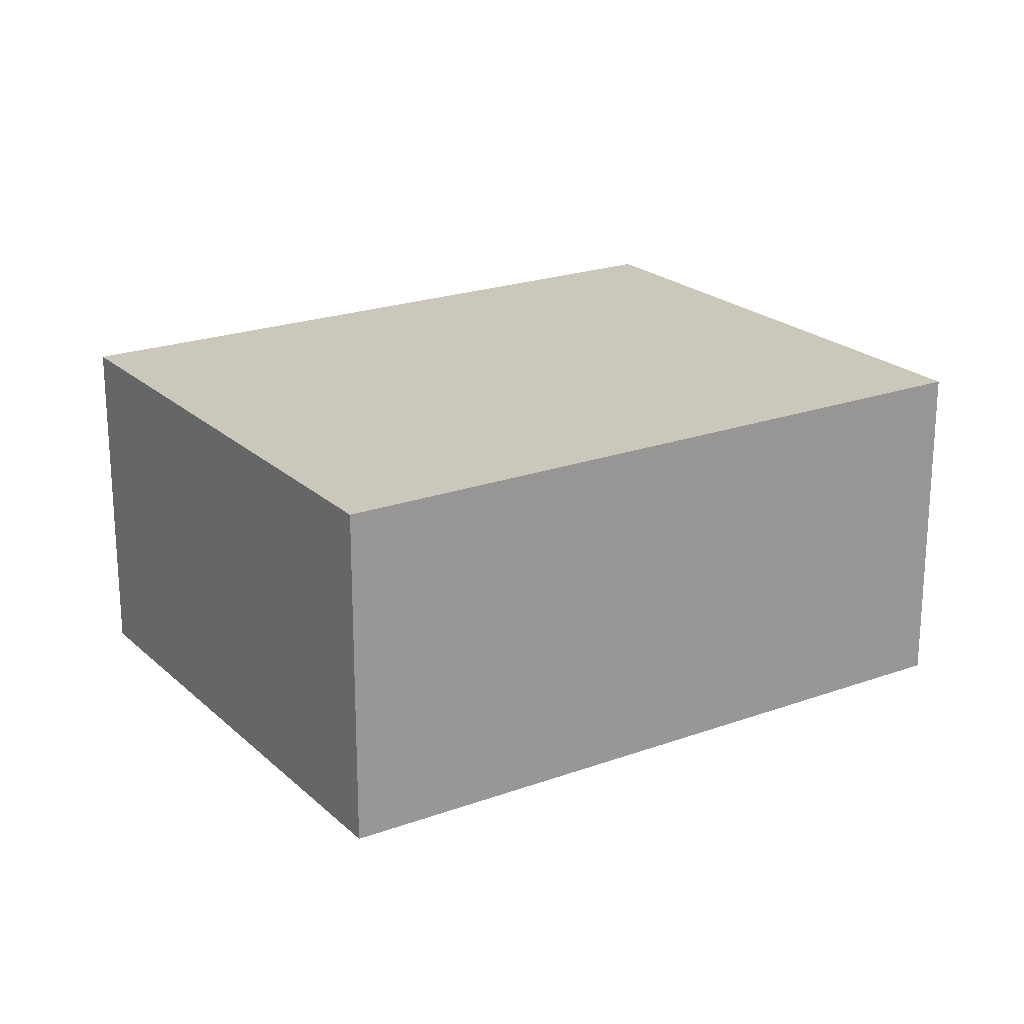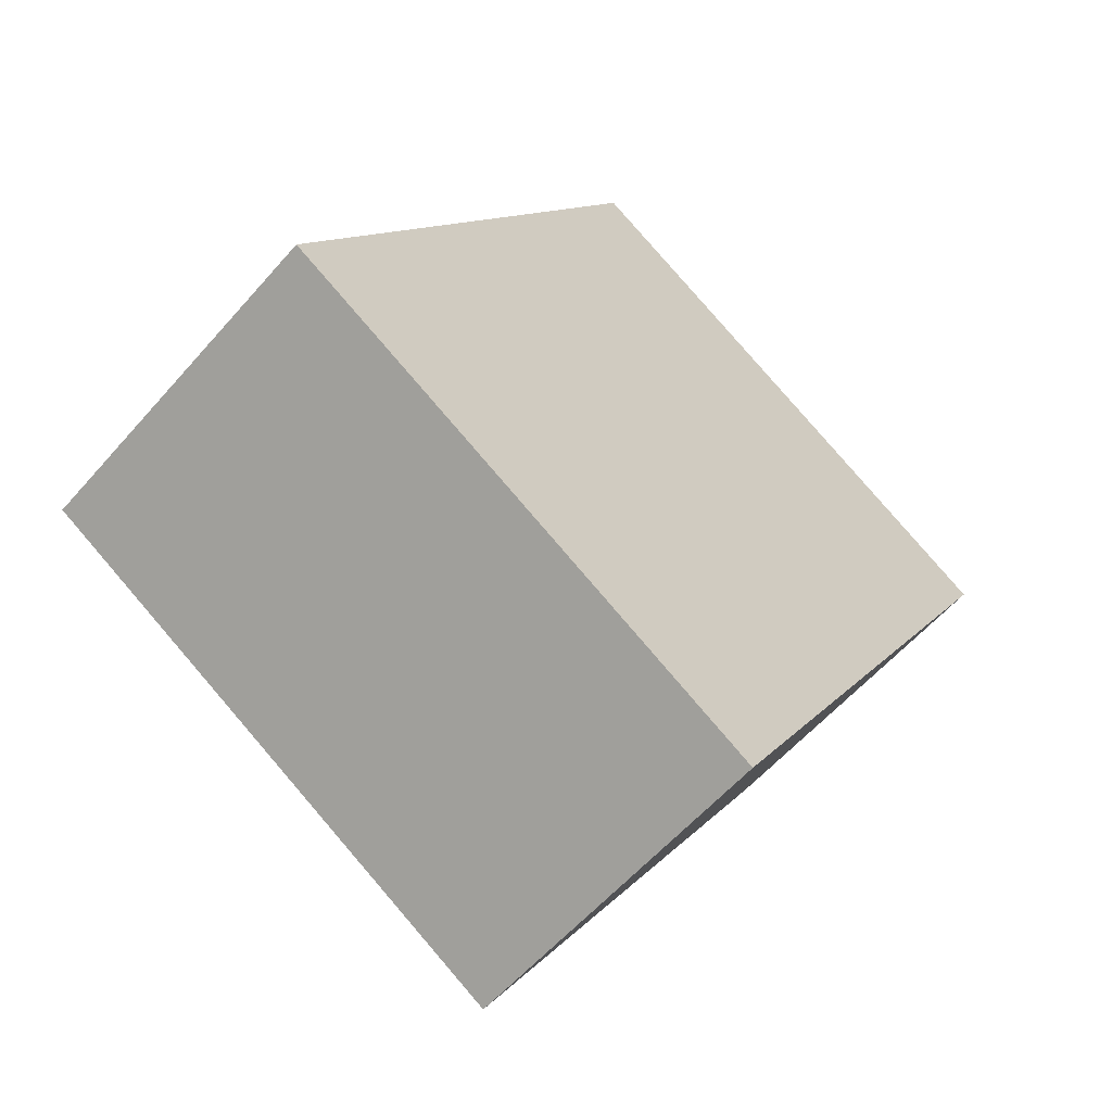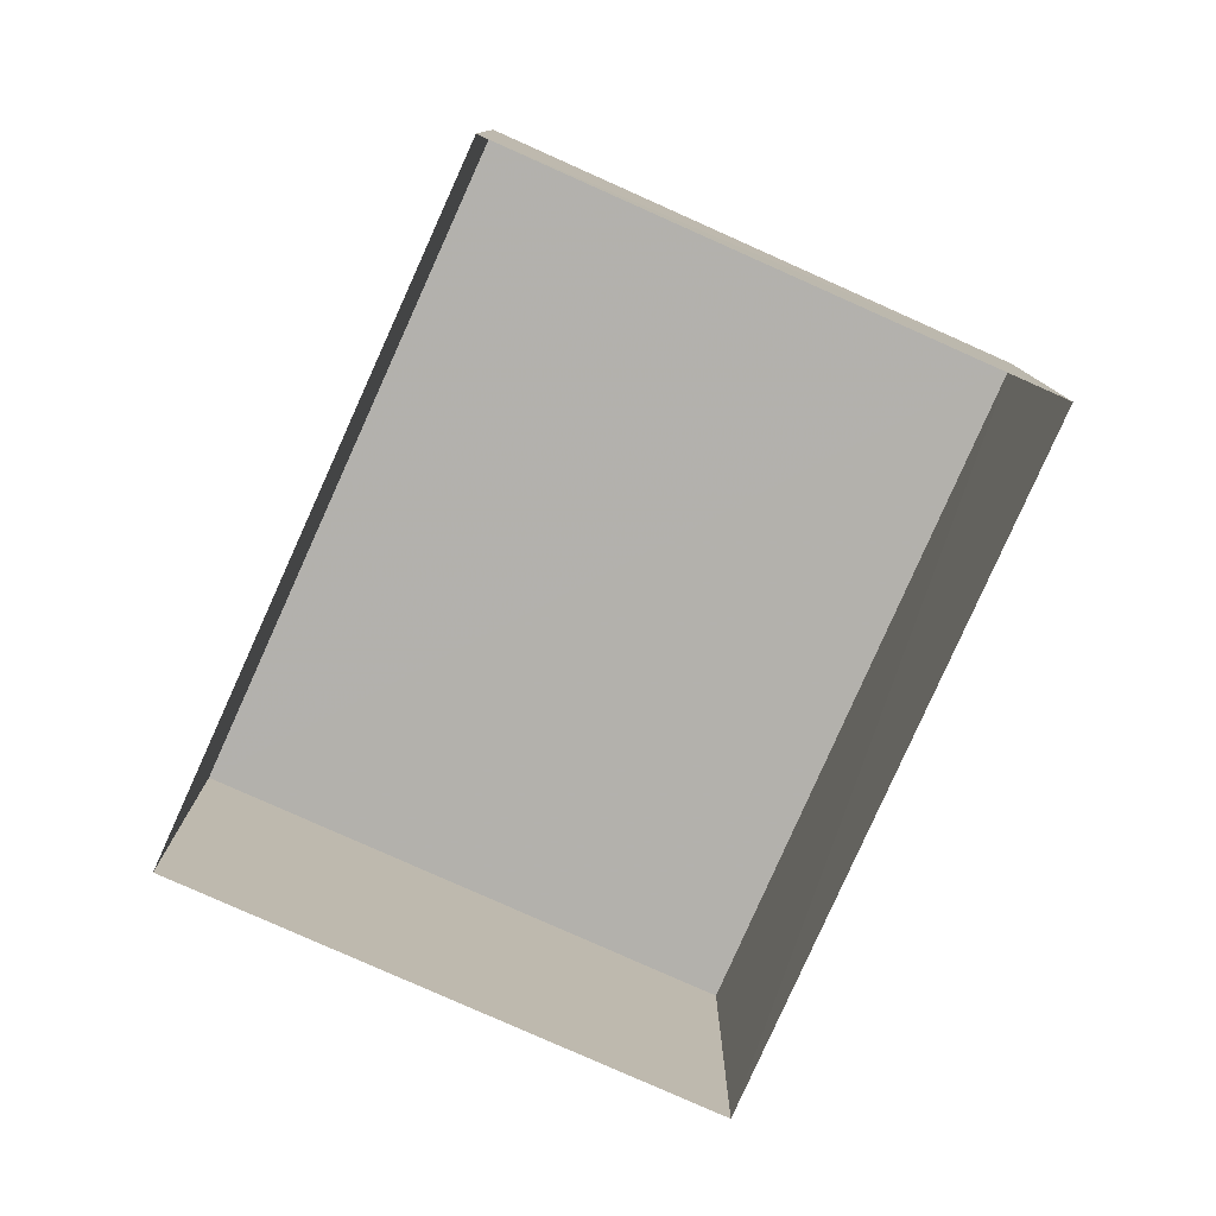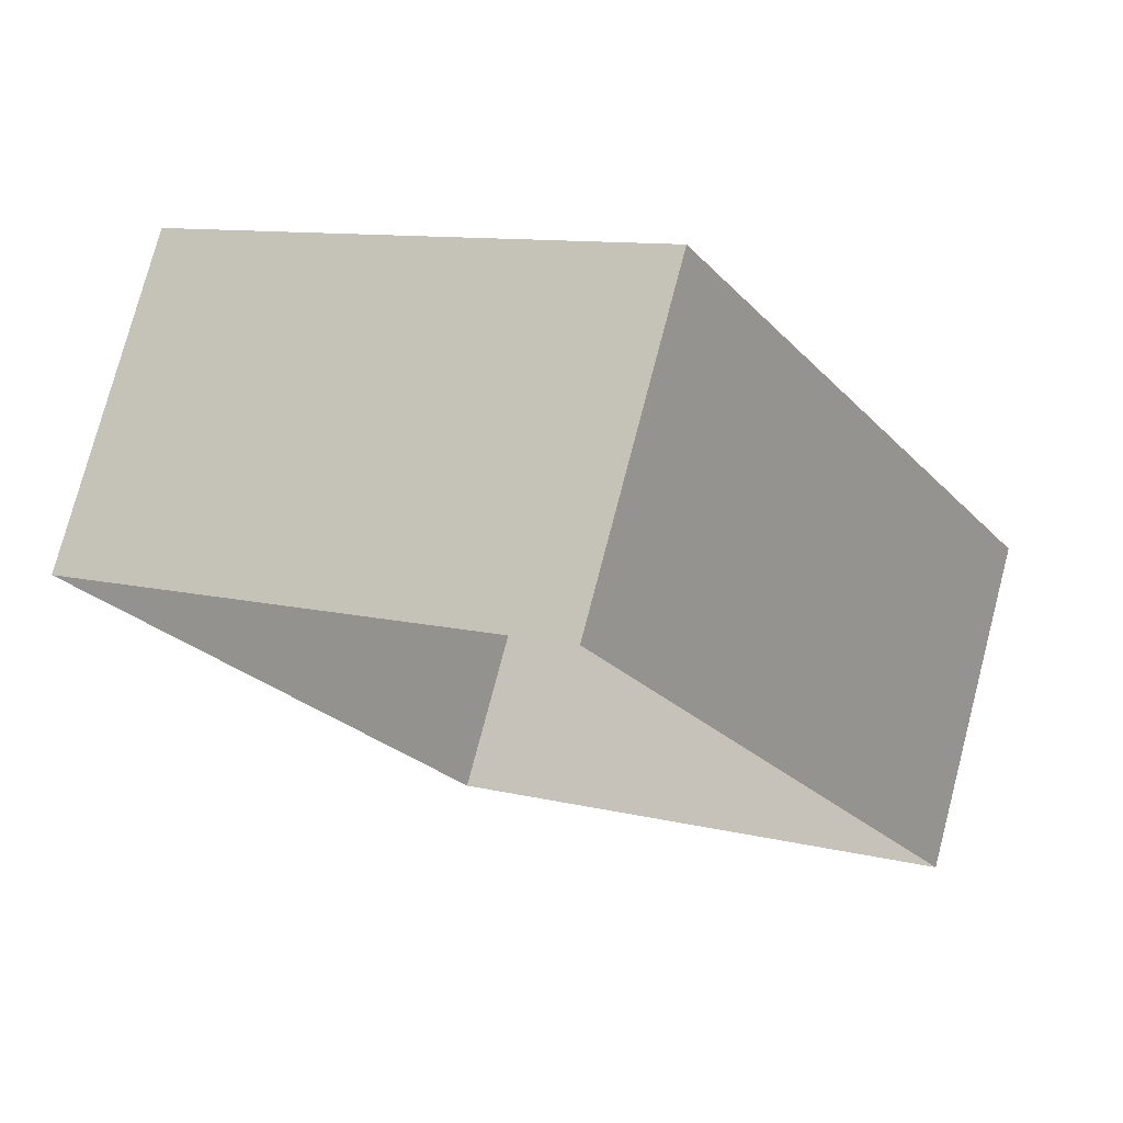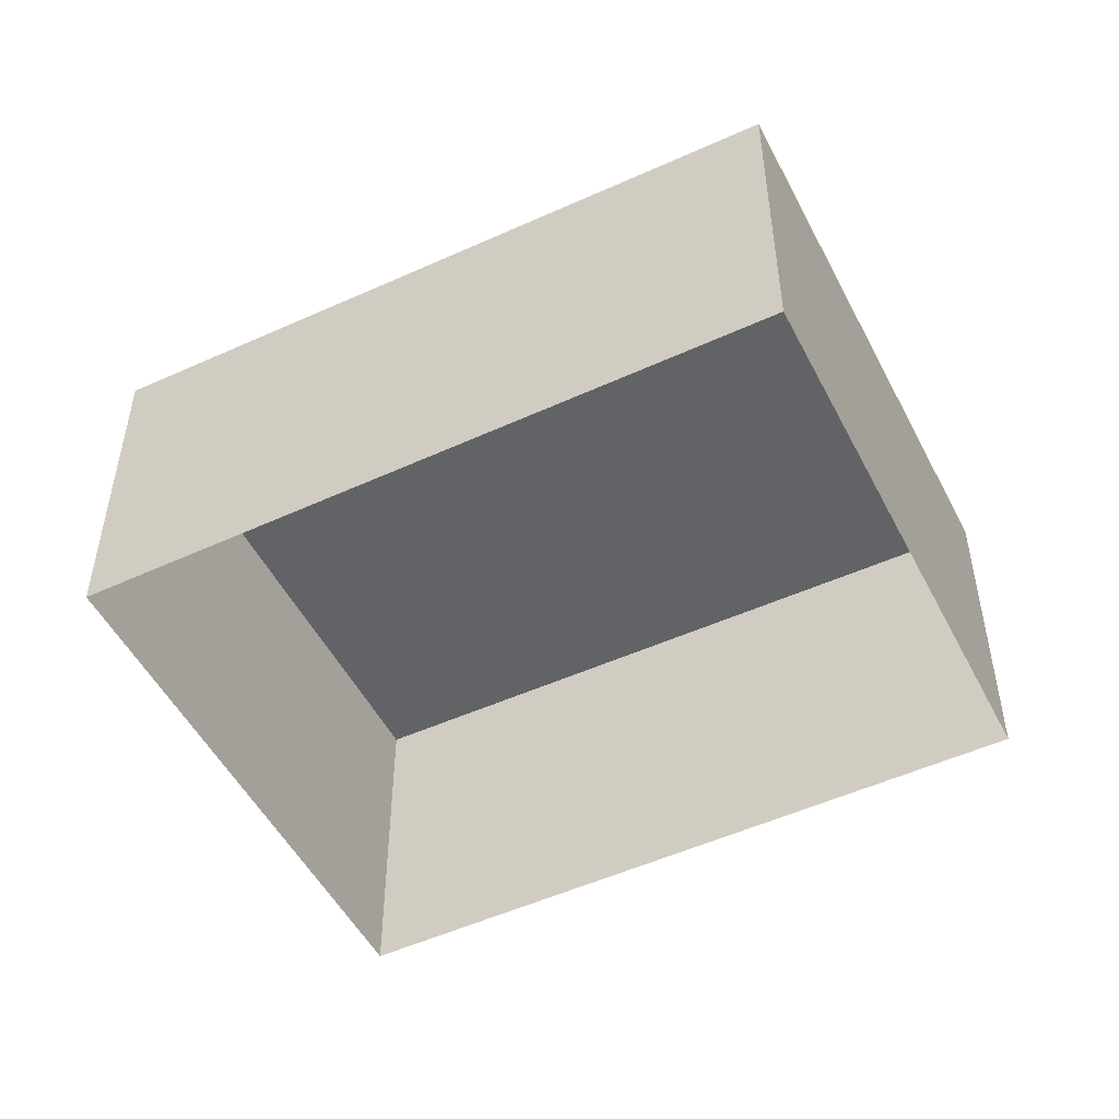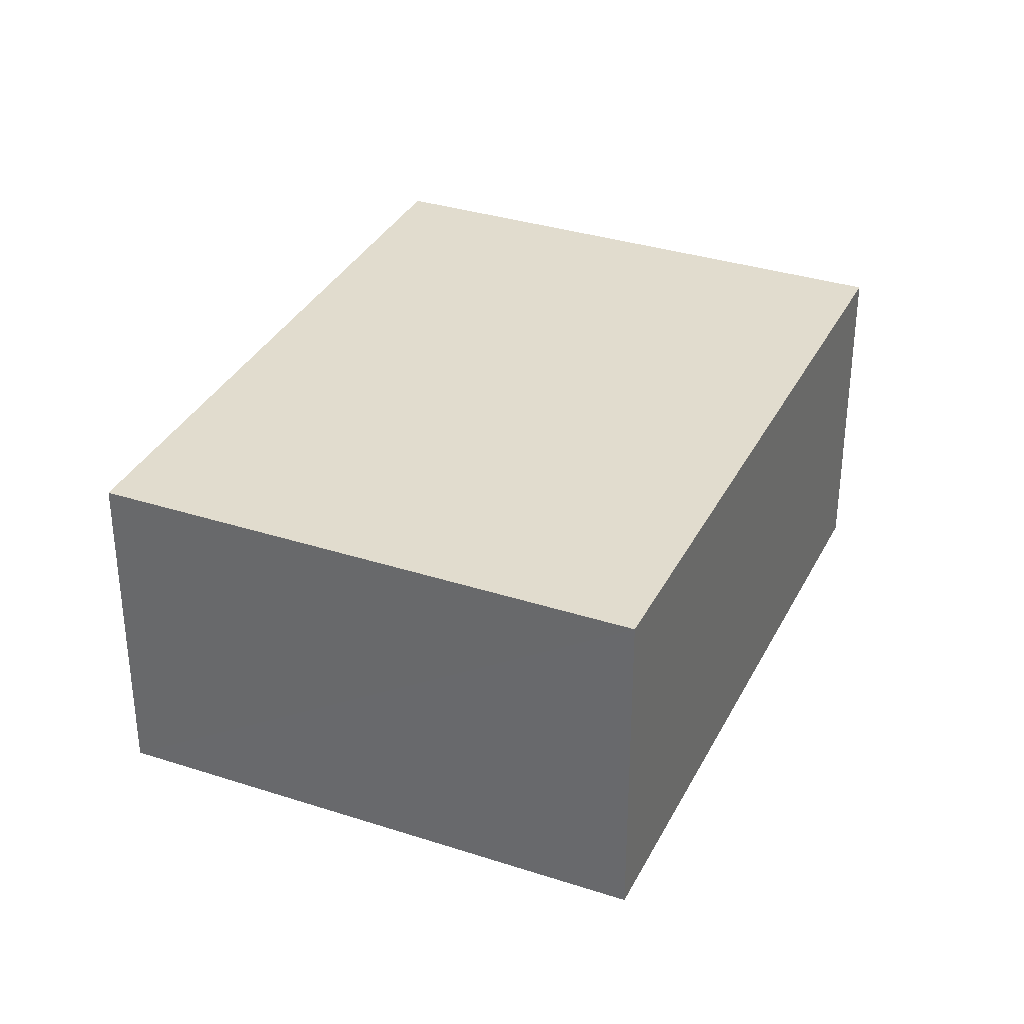
<metadata>
{"format":"obj","ext":"obj","renderer":"f3d","projection":"perspective","resolution":1024,"background":"white","views":[{"elev":21.6,"azim":-153.5,"up":"+Z"},{"elev":-58.1,"azim":-41.0,"up":"+Y"},{"elev":-79.0,"azim":125.7,"up":"+Z"},{"elev":76.2,"azim":-165.2,"up":"+Y"},{"elev":-51.0,"azim":-93.5,"up":"+Z"},{"elev":34.0,"azim":173.4,"up":"+Z"}]}
</metadata>
<code>
v -3.119e+05 4.292e+04 18.64
v -3.119e+05 4.291e+04 18.64
v -3.119e+05 4.291e+04 18.64
v -3.119e+05 4.291e+04 18.64
v -3.119e+05 4.292e+04 20.55
v -3.119e+05 4.291e+04 20.55
v -3.119e+05 4.291e+04 20.55
v -3.119e+05 4.291e+04 20.55
f 1 2 3
f 4 1 3
f 5 6 7
f 8 5 7
f 5 2 1
f 5 8 2
f 6 4 3
f 7 6 3
f 8 3 2
f 8 7 3
f 5 1 4
f 6 5 4

</code>
